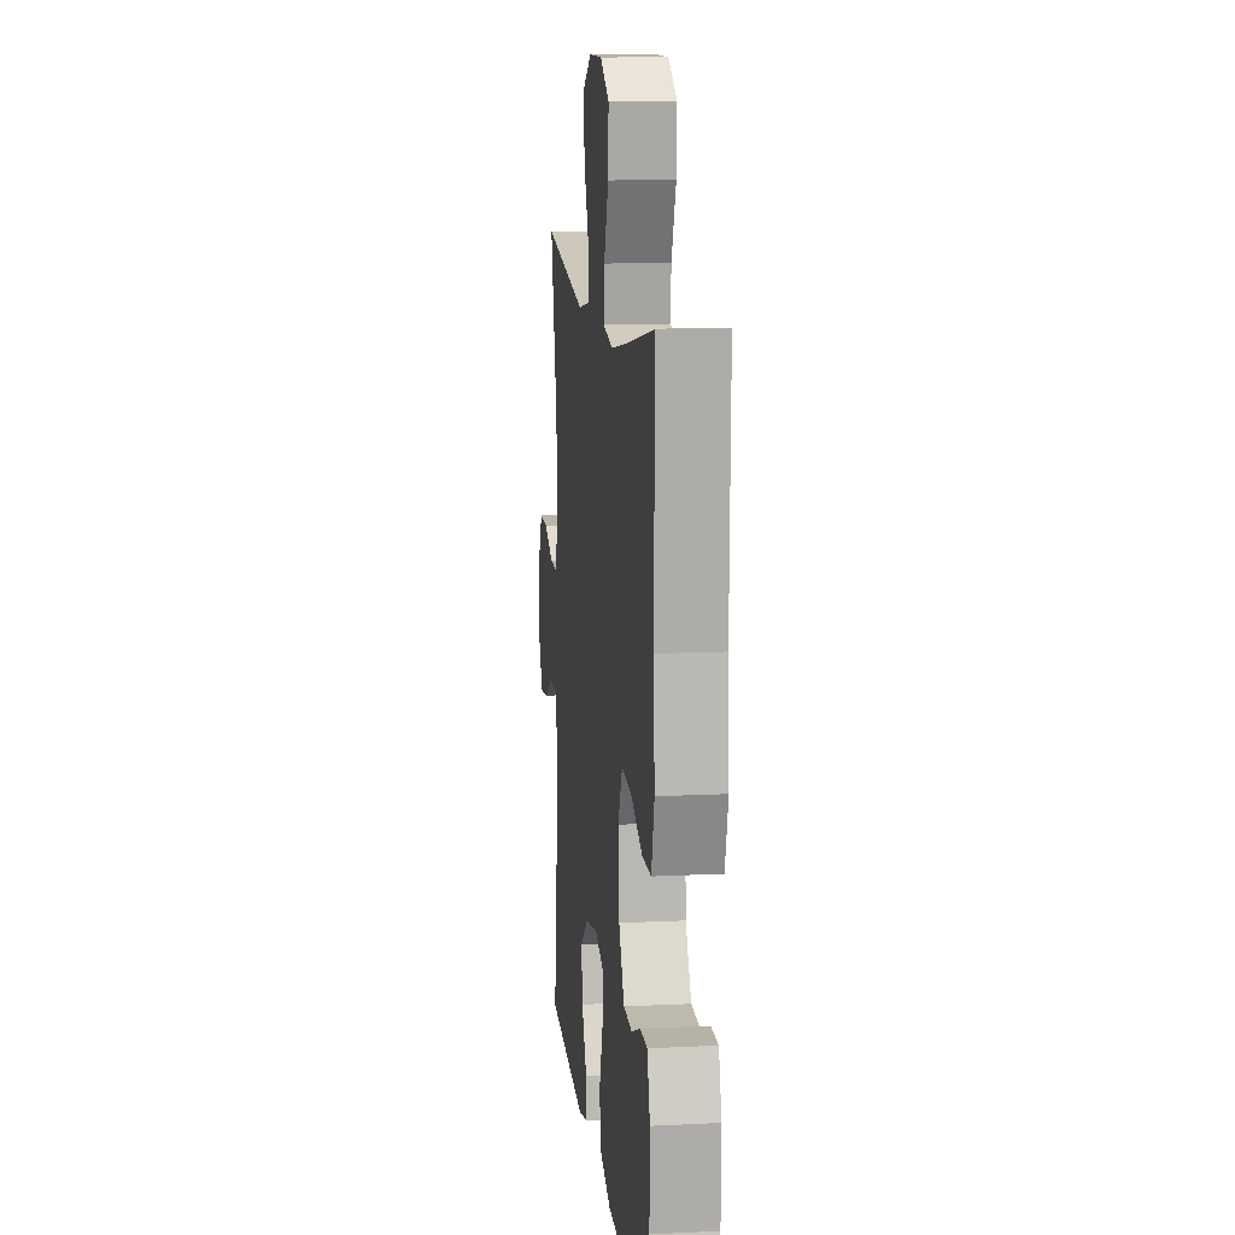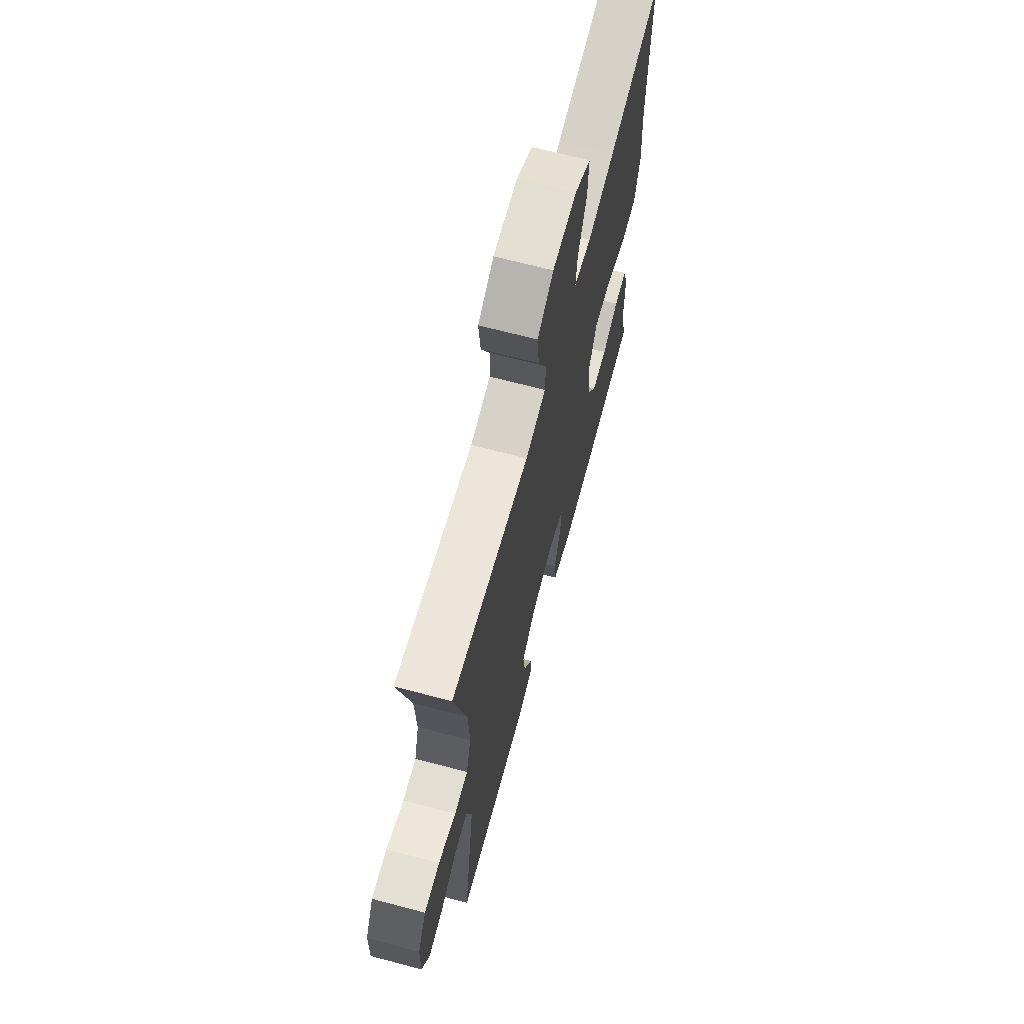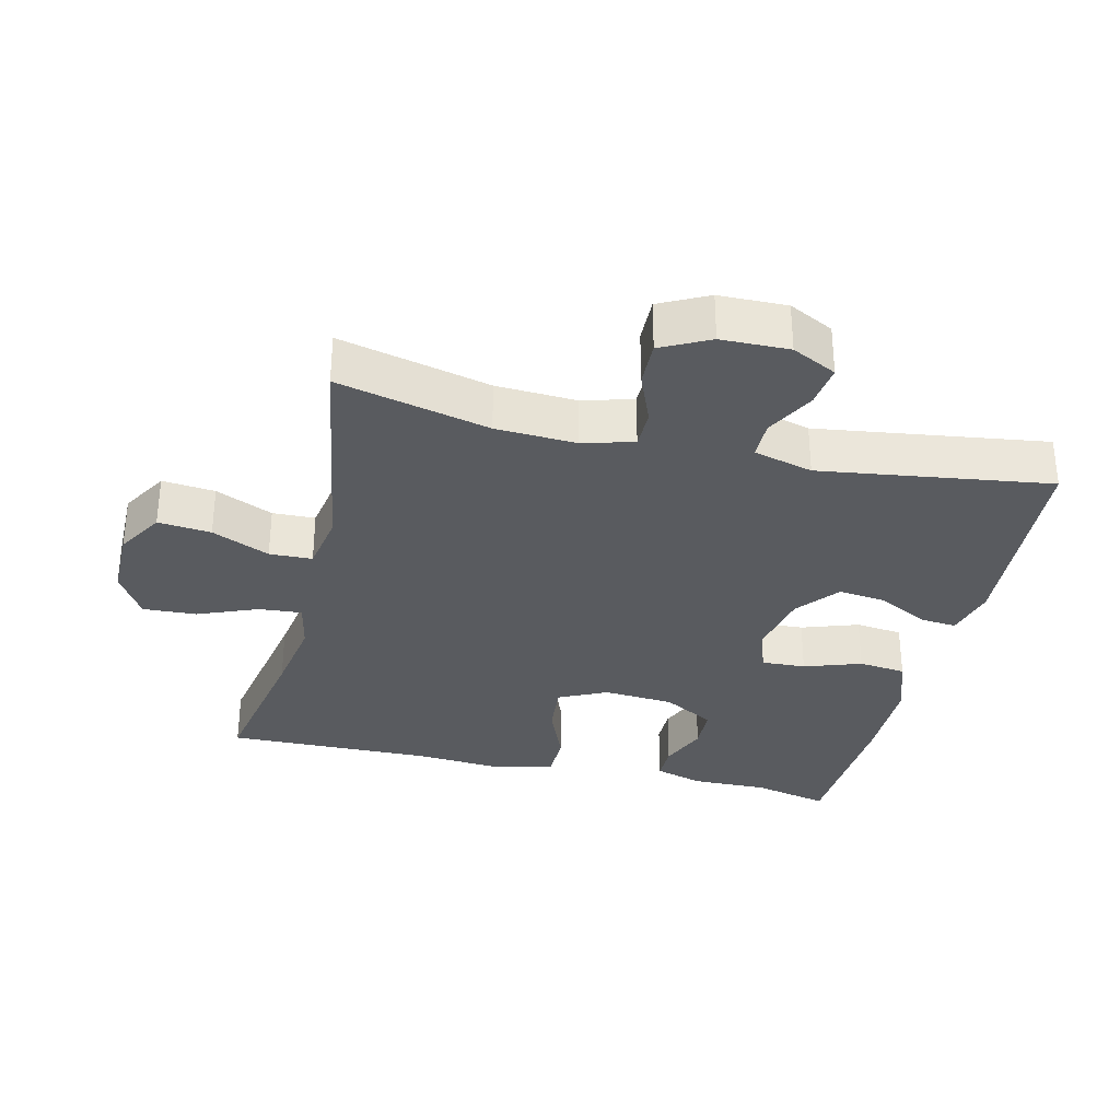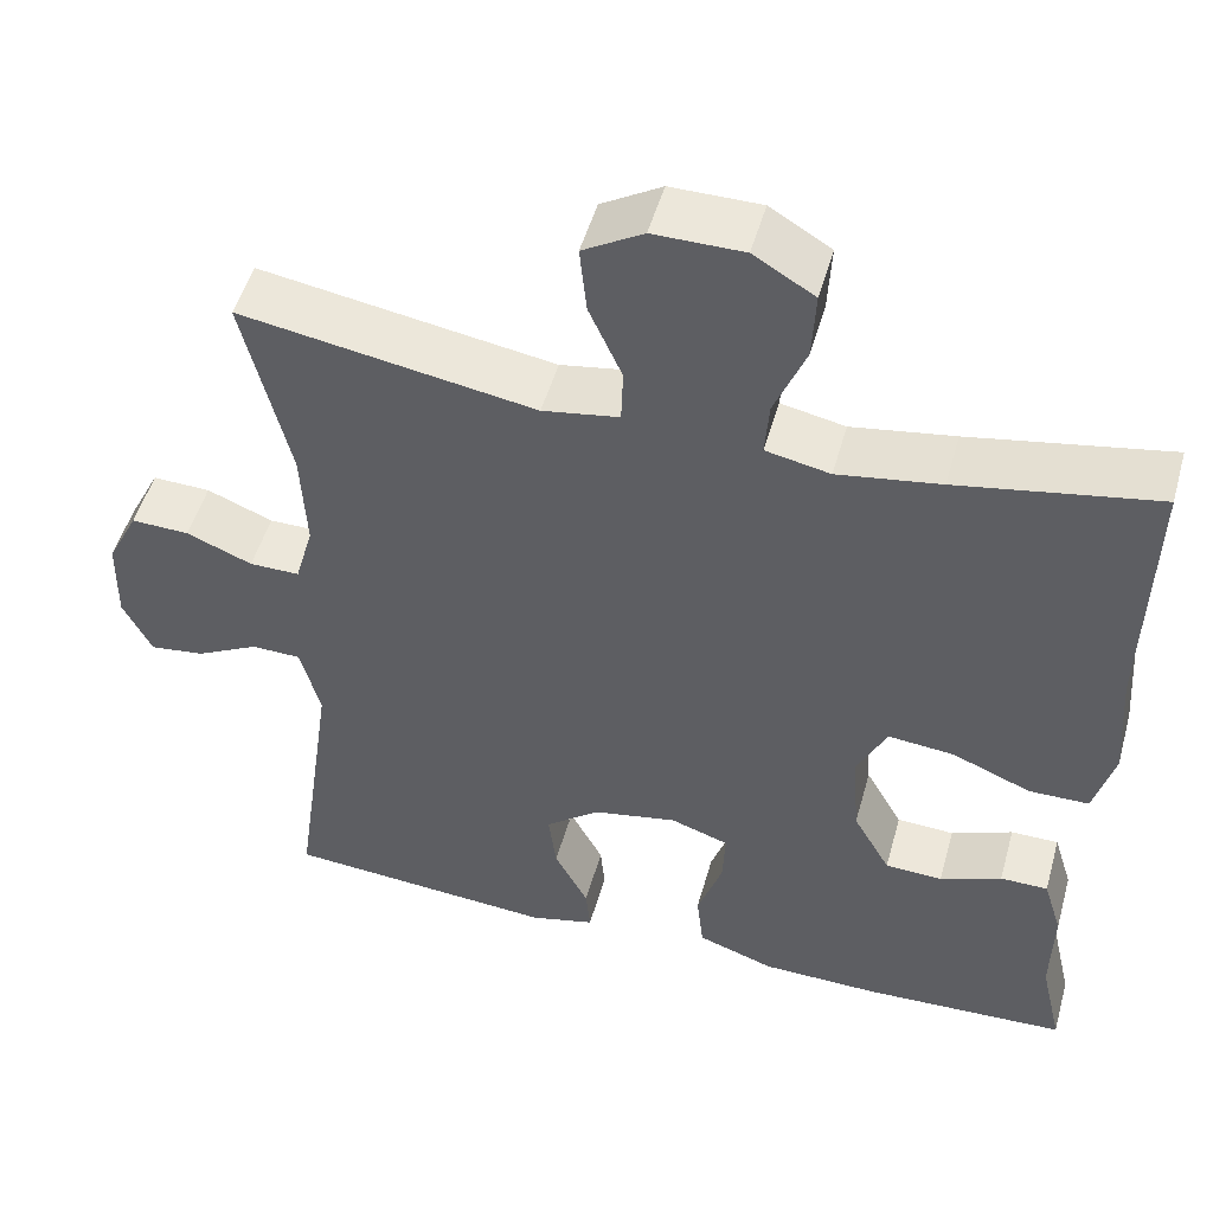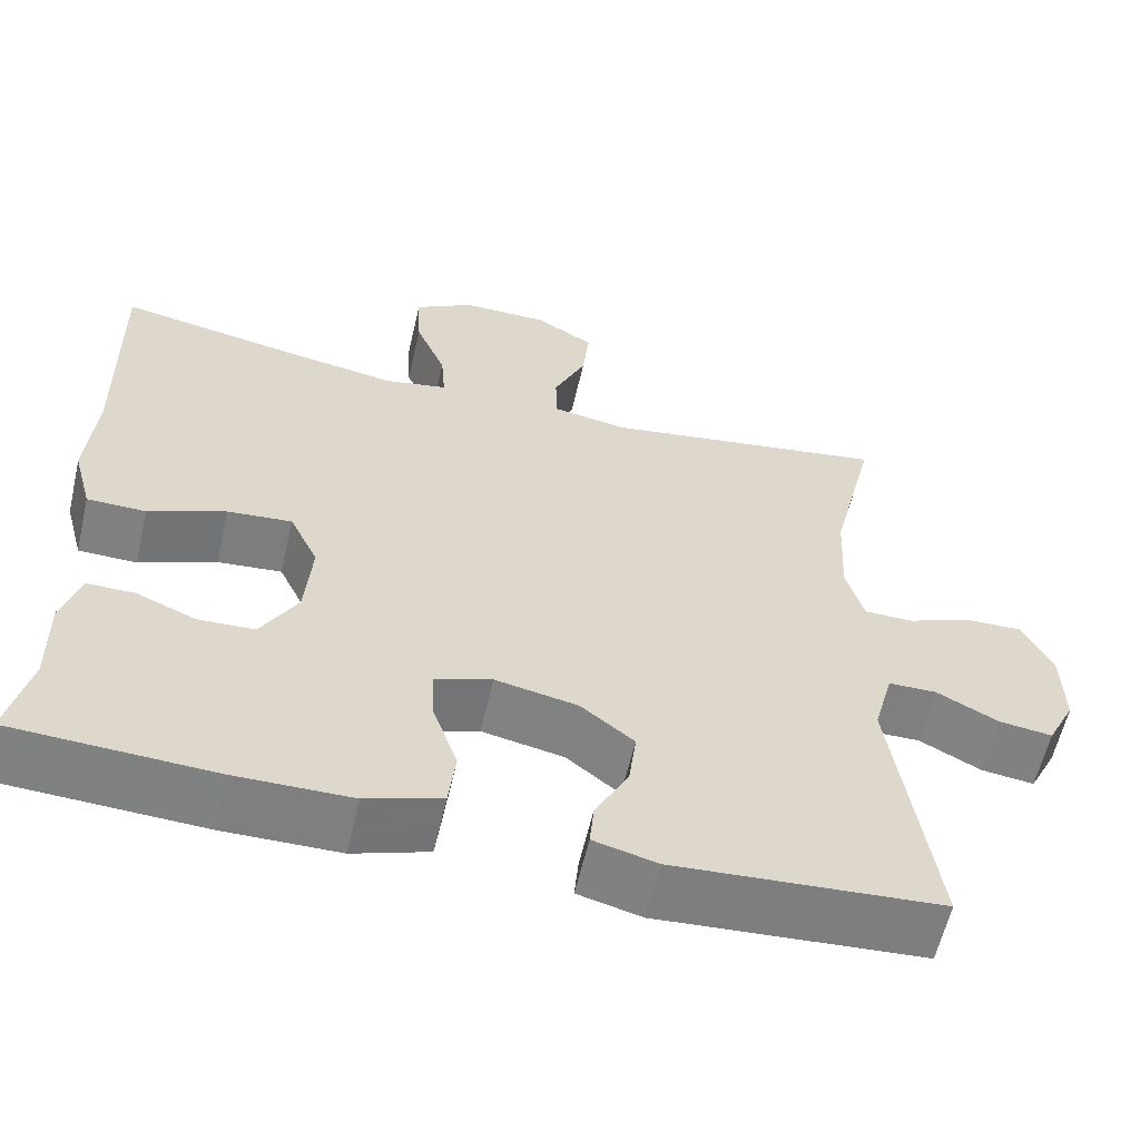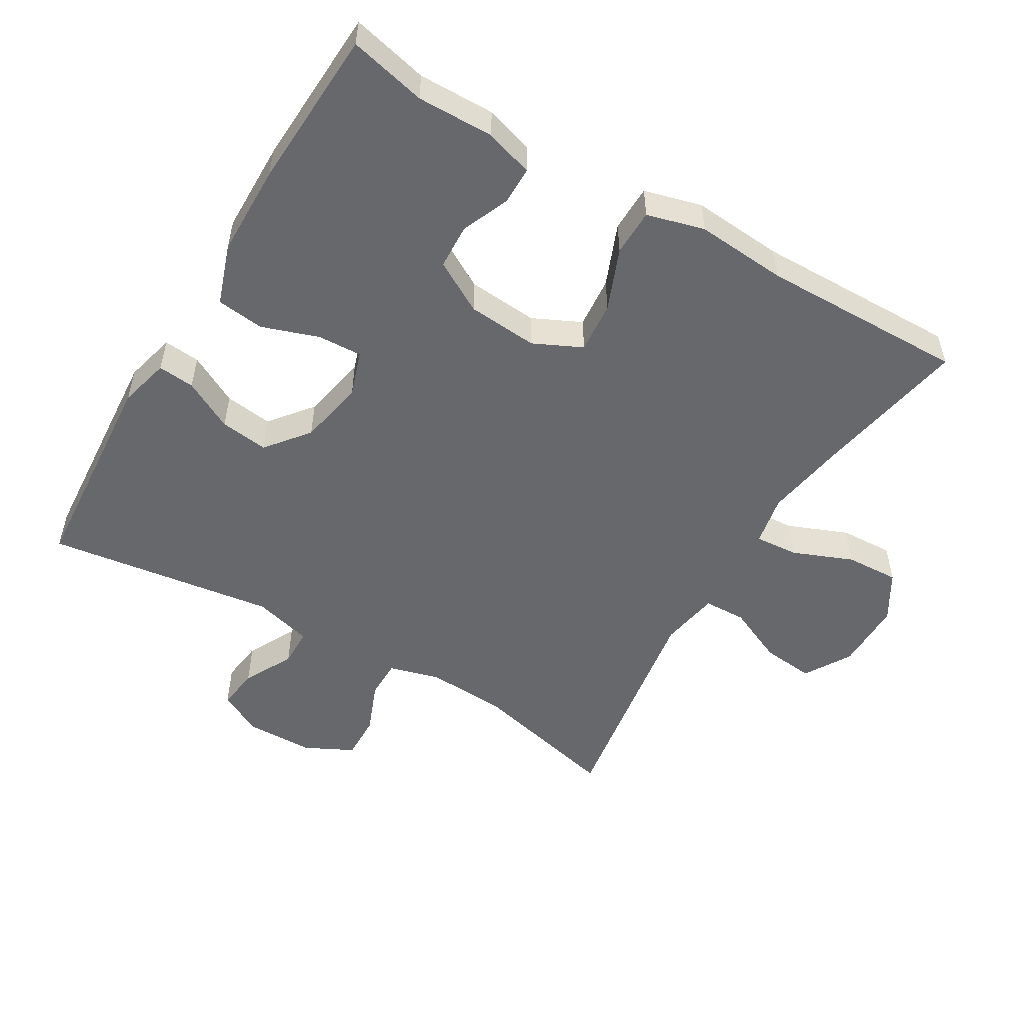
<metadata>
{"format":"obj","ext":"obj","renderer":"f3d","projection":"perspective","resolution":1024,"background":"white","views":[{"elev":12.4,"azim":-96.6,"up":"+Z"},{"elev":67.8,"azim":104.8,"up":"+Z"},{"elev":-32.2,"azim":76.5,"up":"+Y"},{"elev":50.3,"azim":-164.4,"up":"+Z"},{"elev":-60.0,"azim":-13.1,"up":"+Z"},{"elev":-52.4,"azim":-120.8,"up":"+Y"}]}
</metadata>
<code>
v 0.5 0.07 -0.5
v 0.186 0.07 -0.523
v 0.111 0.07 -0.504
v 0.116 0.07 -0.45
v 0.155 0.07 -0.376
v 0.164 0.07 -0.305
v 0.101 0.07 -0.255
v 0.004 0.07 -0.236
v -0.063 0.07 -0.259
v -0.06 0.07 -0.324
v -0.031 0.07 -0.408
v -0.039 0.07 -0.478
v -0.128 0.07 -0.509
v -0.264 0.07 -0.511
v -0.5 0.07 -0.5
v -0.474 0.07 -0.387
v -0.476 0.07 -0.274
v -0.454 0.07 -0.203
v -0.399 0.07 -0.203
v -0.328 0.07 -0.232
v -0.262 0.07 -0.229
v -0.219 0.07 -0.153
v -0.211 0.07 -0.049
v -0.245 0.07 0.022
v -0.321 0.07 0.015
v -0.412 0.07 -0.022
v -0.481 0.07 -0.021
v -0.504 0.07 0.064
v -0.494 0.07 0.198
v -0.5 0.07 0.5
v -0.272 0.07 0.458
v -0.154 0.07 0.439
v -0.08 0.07 0.454
v -0.085 0.07 0.518
v -0.121 0.07 0.606
v -0.125 0.07 0.685
v -0.055 0.07 0.727
v 0.048 0.07 0.727
v 0.117 0.07 0.686
v 0.109 0.07 0.608
v 0.071 0.07 0.523
v 0.073 0.07 0.46
v 0.161 0.07 0.445
v 0.5 0.07 0.5
v 0.447 0.07 0.277
v 0.441 0.07 0.159
v 0.462 0.07 0.084
v 0.52 0.07 0.084
v 0.596 0.07 0.115
v 0.663 0.07 0.117
v 0.699 0.07 0.046
v 0.701 0.07 -0.054
v 0.668 0.07 -0.12
v 0.605 0.07 -0.112
v 0.532 0.07 -0.074
v 0.475 0.07 -0.075
v 0.452 0.07 -0.162
v 0.5 0 -0.5
v 0.186 0 -0.523
v 0.111 0 -0.504
v 0.116 0 -0.45
v 0.155 0 -0.376
v 0.164 0 -0.305
v 0.101 0 -0.255
v 0.004 0 -0.236
v -0.063 0 -0.259
v -0.06 0 -0.324
v -0.031 0 -0.408
v -0.039 0 -0.478
v -0.128 0 -0.509
v -0.264 0 -0.511
v -0.5 0 -0.5
v -0.474 0 -0.387
v -0.476 0 -0.274
v -0.454 0 -0.203
v -0.399 0 -0.203
v -0.328 0 -0.232
v -0.262 0 -0.229
v -0.219 0 -0.153
v -0.211 0 -0.049
v -0.245 0 0.022
v -0.321 0 0.015
v -0.412 0 -0.022
v -0.481 0 -0.021
v -0.504 0 0.064
v -0.494 0 0.198
v -0.5 0 0.5
v -0.272 0 0.458
v -0.154 0 0.439
v -0.08 0 0.454
v -0.085 0 0.518
v -0.121 0 0.606
v -0.125 0 0.685
v -0.055 0 0.727
v 0.048 0 0.727
v 0.117 0 0.686
v 0.109 0 0.608
v 0.071 0 0.523
v 0.073 0 0.46
v 0.161 0 0.445
v 0.5 0 0.5
v 0.447 0 0.277
v 0.441 0 0.159
v 0.462 0 0.084
v 0.52 0 0.084
v 0.596 0 0.115
v 0.663 0 0.117
v 0.699 0 0.046
v 0.701 0 -0.054
v 0.668 0 -0.12
v 0.605 0 -0.112
v 0.532 0 -0.074
v 0.475 0 -0.075
v 0.452 0 -0.162
f 52 53 54 55
f 52 55 56
f 51 52 56
f 48 49 50 51
f 47 48 51 56
f 46 47 56 57
f 43 44 45
f 42 43 45 46
f 38 39 40 41
f 38 41 42
f 37 38 42
f 34 35 36 37
f 33 34 37 42
f 32 33 42 46
f 29 30 31
f 25 26 27 28
f 24 25 28 29
f 17 18 19 20
f 16 17 20 21
f 15 16 21
f 14 15 21
f 13 14 21 22
f 10 11 12 13
f 9 10 13 22
f 2 3 4 5
f 57 1 2 5
f 57 5 6
f 46 57 6 7
f 32 46 7 8
f 24 29 31 32
f 23 24 32 8
f 8 9 22 23
f 112 111 110 109
f 113 112 109
f 113 109 108
f 108 107 106 105
f 113 108 105 104
f 114 113 104 103
f 102 101 100
f 103 102 100 99
f 98 97 96 95
f 99 98 95
f 99 95 94
f 94 93 92 91
f 99 94 91 90
f 103 99 90 89
f 88 87 86
f 85 84 83 82
f 86 85 82 81
f 77 76 75 74
f 78 77 74 73
f 78 73 72
f 78 72 71
f 79 78 71 70
f 70 69 68 67
f 79 70 67 66
f 62 61 60 59
f 62 59 58 114
f 63 62 114
f 64 63 114 103
f 65 64 103 89
f 89 88 86 81
f 65 89 81 80
f 80 79 66 65
f 1 58 59 2
f 2 59 60 3
f 3 60 61 4
f 4 61 62 5
f 5 62 63 6
f 6 63 64 7
f 7 64 65 8
f 8 65 66 9
f 9 66 67 10
f 10 67 68 11
f 11 68 69 12
f 12 69 70 13
f 13 70 71 14
f 14 71 72 15
f 15 72 73 16
f 16 73 74 17
f 17 74 75 18
f 18 75 76 19
f 19 76 77 20
f 20 77 78 21
f 21 78 79 22
f 22 79 80 23
f 23 80 81 24
f 24 81 82 25
f 25 82 83 26
f 26 83 84 27
f 27 84 85 28
f 28 85 86 29
f 29 86 87 30
f 30 87 88 31
f 31 88 89 32
f 32 89 90 33
f 33 90 91 34
f 34 91 92 35
f 35 92 93 36
f 36 93 94 37
f 37 94 95 38
f 38 95 96 39
f 39 96 97 40
f 40 97 98 41
f 41 98 99 42
f 42 99 100 43
f 43 100 101 44
f 44 101 102 45
f 45 102 103 46
f 46 103 104 47
f 47 104 105 48
f 48 105 106 49
f 49 106 107 50
f 50 107 108 51
f 51 108 109 52
f 52 109 110 53
f 53 110 111 54
f 54 111 112 55
f 55 112 113 56
f 56 113 114 57
f 57 114 58 1

</code>
